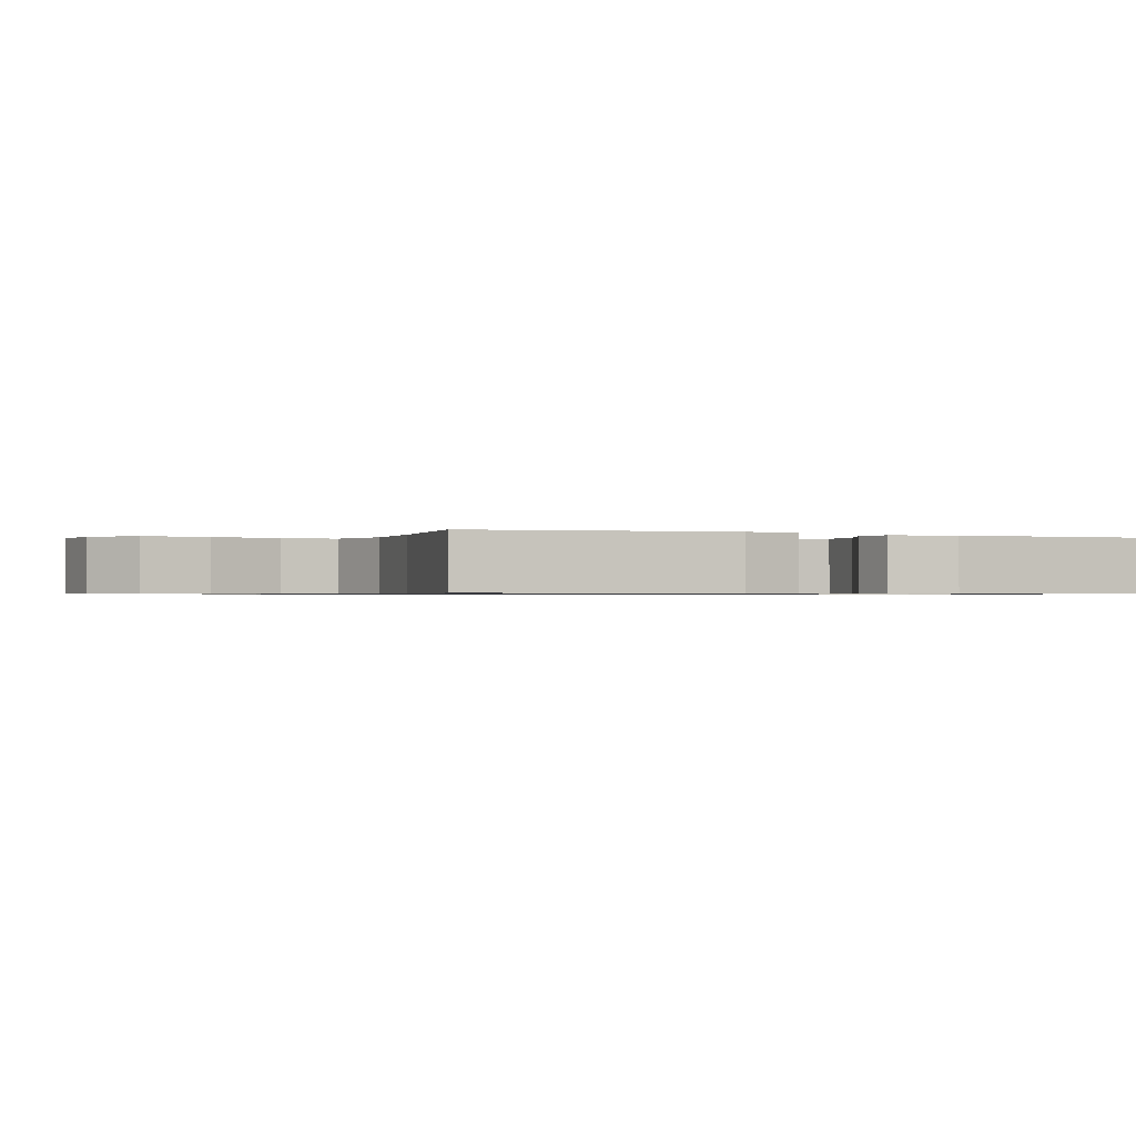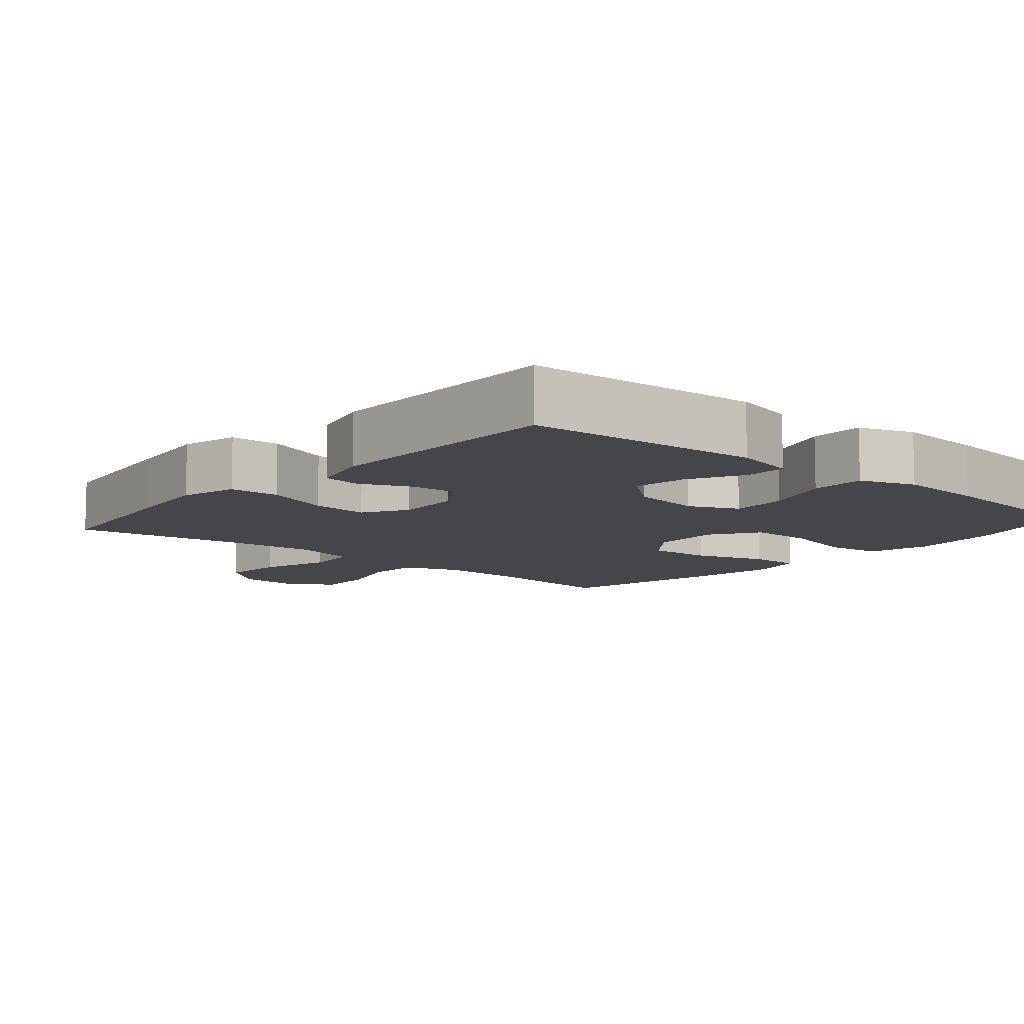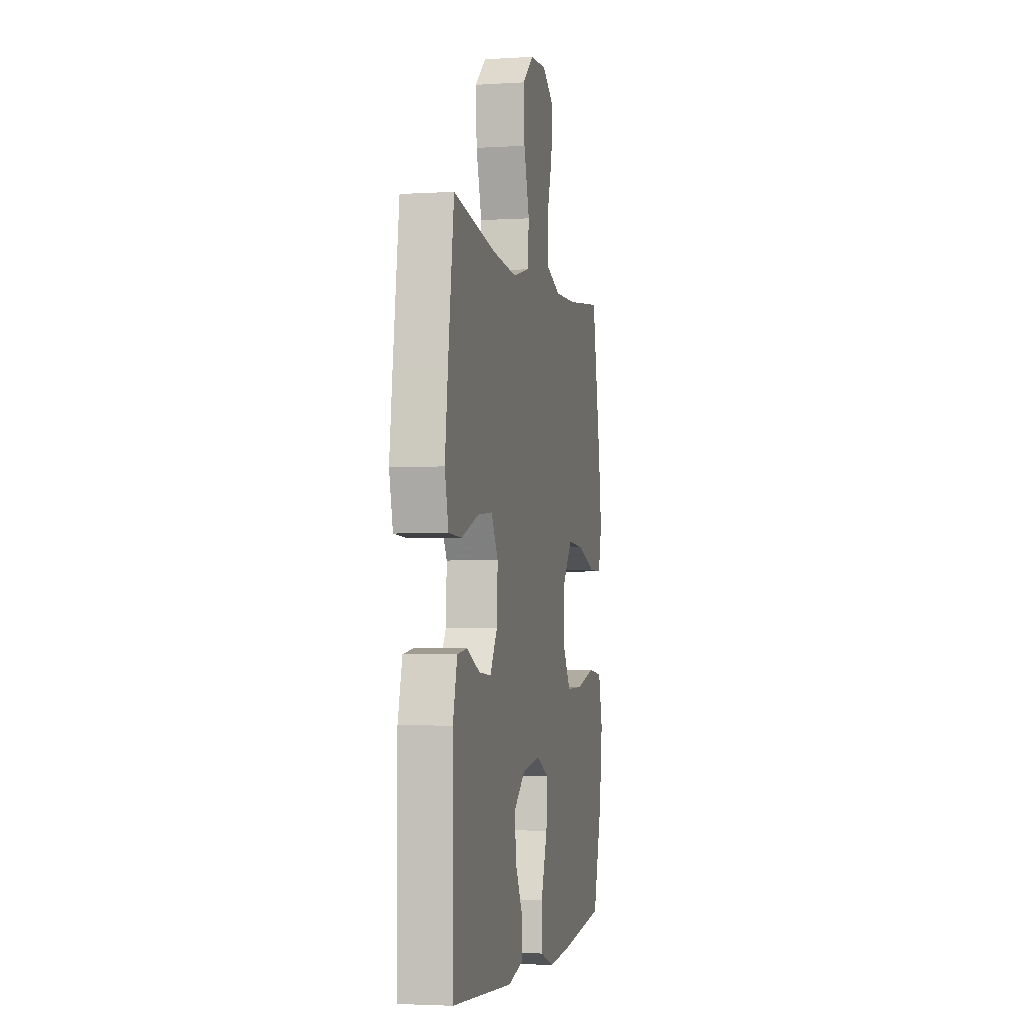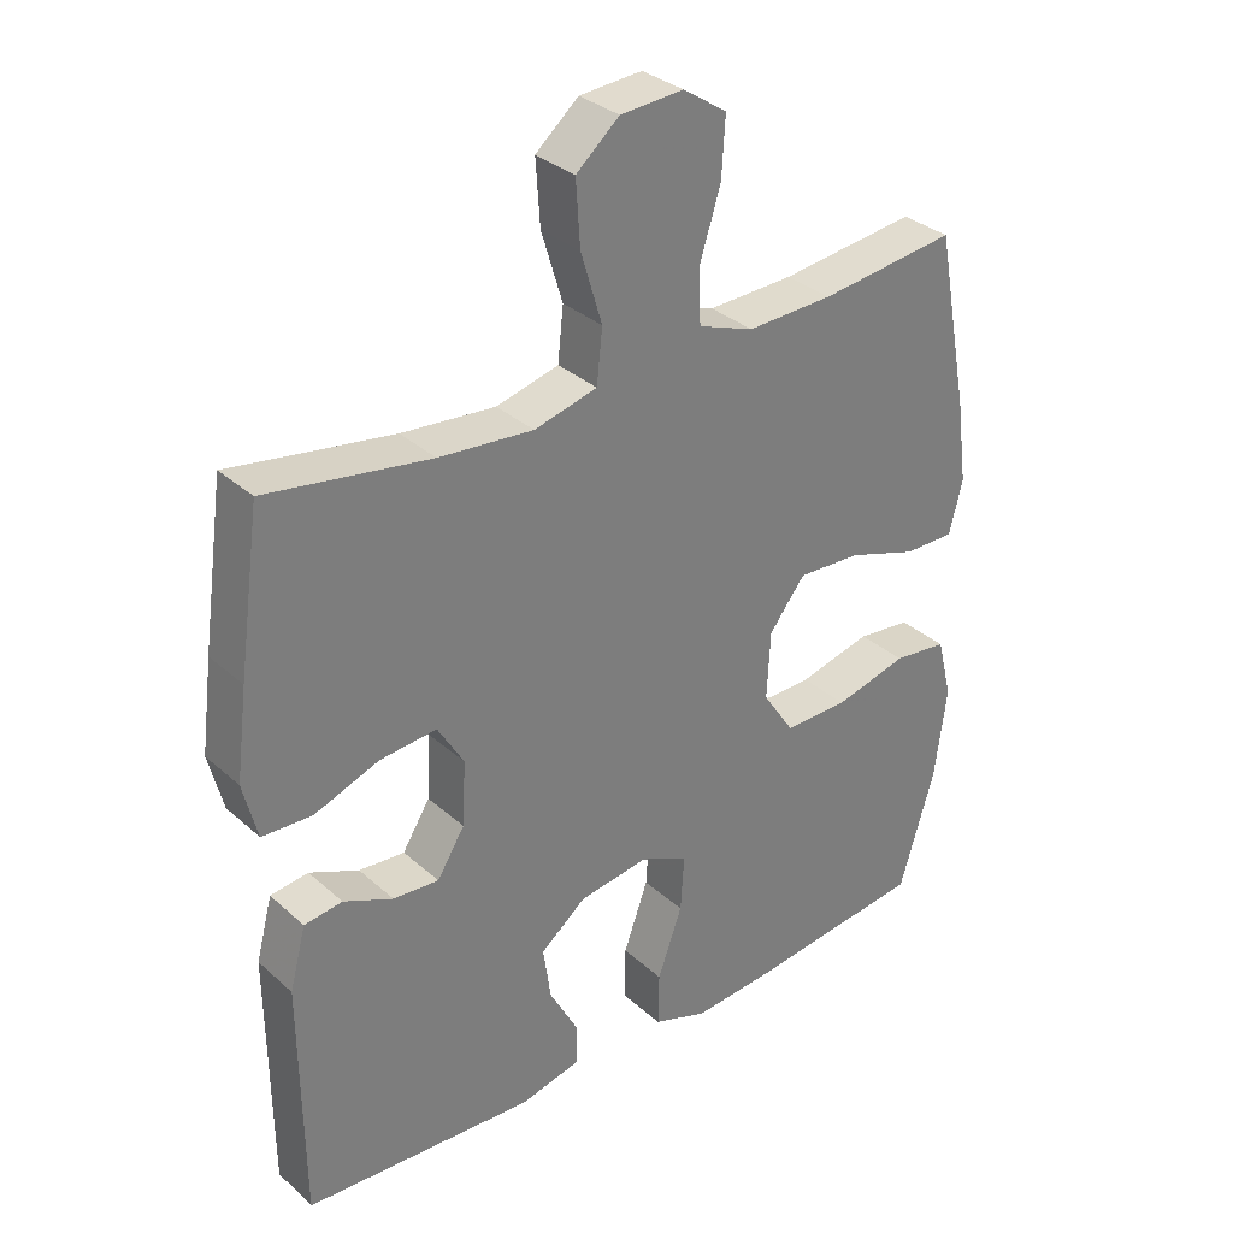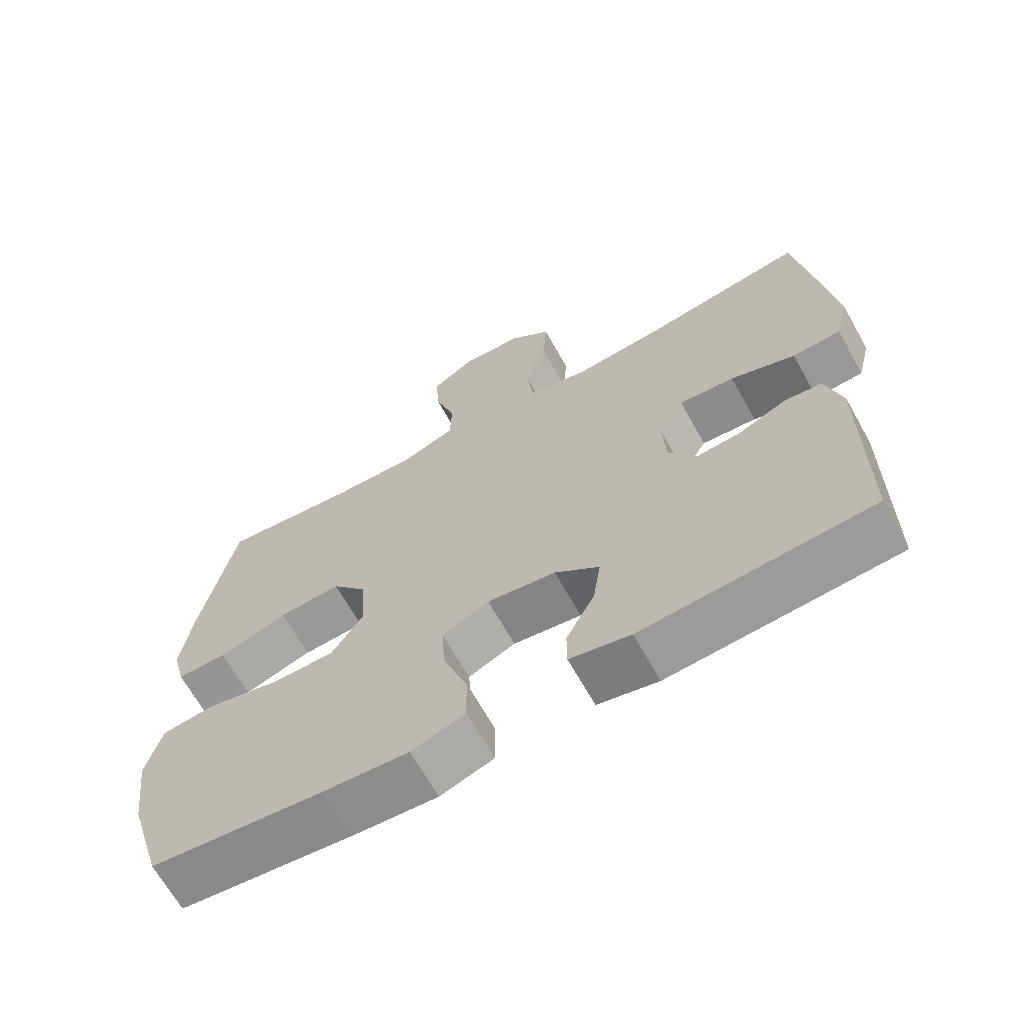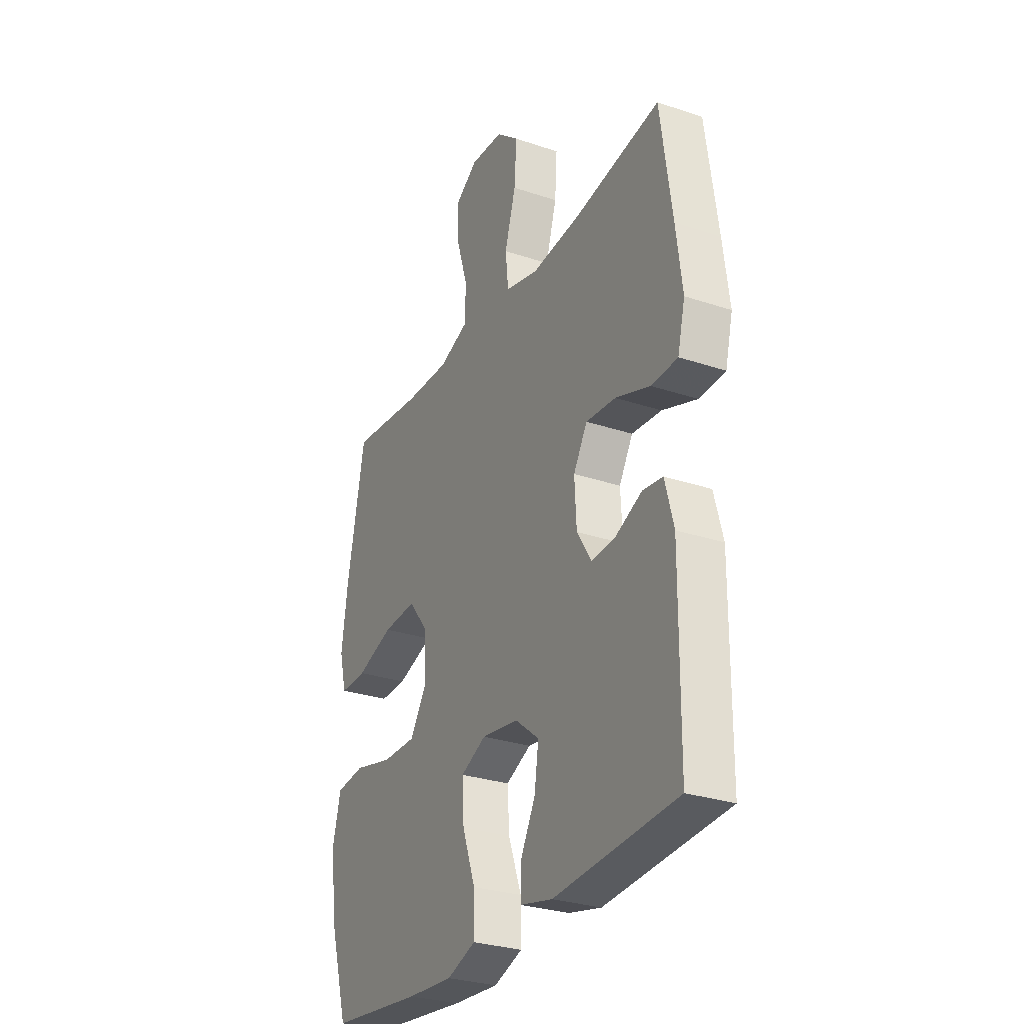
<metadata>
{"format":"obj","ext":"obj","renderer":"f3d","projection":"perspective","resolution":1024,"background":"white","views":[{"elev":-0.7,"azim":66.1,"up":"+Y"},{"elev":-9.5,"azim":139.2,"up":"+Y"},{"elev":-3.1,"azim":102.0,"up":"+Z"},{"elev":32.6,"azim":140.7,"up":"+Z"},{"elev":-67.1,"azim":29.3,"up":"+Z"},{"elev":-29.1,"azim":63.5,"up":"+Z"}]}
</metadata>
<code>
v 0.5 0.07 0.5
v 0.531 0.07 0.28
v 0.547 0.07 0.155
v 0.527 0.07 0.075
v 0.457 0.07 0.072
v 0.364 0.07 0.106
v 0.284 0.07 0.113
v 0.247 0.07 0.051
v 0.252 0.07 -0.04
v 0.291 0.07 -0.102
v 0.356 0.07 -0.097
v 0.426 0.07 -0.066
v 0.48 0.07 -0.073
v 0.503 0.07 -0.16
v 0.5 0.07 -0.5
v 0.172 0.07 -0.522
v 0.085 0.07 -0.502
v 0.085 0.07 -0.444
v 0.126 0.07 -0.367
v 0.137 0.07 -0.291
v 0.073 0.07 -0.24
v -0.026 0.07 -0.225
v -0.094 0.07 -0.256
v -0.089 0.07 -0.336
v -0.054 0.07 -0.433
v -0.053 0.07 -0.51
v -0.13 0.07 -0.537
v -0.253 0.07 -0.528
v -0.5 0.07 -0.5
v -0.55 0.07 -0.332
v -0.567 0.07 -0.201
v -0.545 0.07 -0.114
v -0.468 0.07 -0.105
v -0.364 0.07 -0.131
v -0.273 0.07 -0.132
v -0.228 0.07 -0.064
v -0.233 0.07 0.032
v -0.284 0.07 0.097
v -0.374 0.07 0.092
v -0.473 0.07 0.059
v -0.545 0.07 0.058
v -0.564 0.07 0.133
v -0.548 0.07 0.251
v -0.5 0.07 0.5
v -0.306 0.07 0.477
v -0.184 0.07 0.473
v -0.105 0.07 0.502
v -0.102 0.07 0.577
v -0.132 0.07 0.673
v -0.137 0.07 0.755
v -0.075 0.07 0.796
v 0.014 0.07 0.79
v 0.075 0.07 0.738
v 0.069 0.07 0.648
v 0.039 0.07 0.549
v 0.047 0.07 0.474
v 0.136 0.07 0.451
v 0.269 0.07 0.463
v 0.5 0 0.5
v 0.531 0 0.28
v 0.547 0 0.155
v 0.527 0 0.075
v 0.457 0 0.072
v 0.364 0 0.106
v 0.284 0 0.113
v 0.247 0 0.051
v 0.252 0 -0.04
v 0.291 0 -0.102
v 0.356 0 -0.097
v 0.426 0 -0.066
v 0.48 0 -0.073
v 0.503 0 -0.16
v 0.5 0 -0.5
v 0.172 0 -0.522
v 0.085 0 -0.502
v 0.085 0 -0.444
v 0.126 0 -0.367
v 0.137 0 -0.291
v 0.073 0 -0.24
v -0.026 0 -0.225
v -0.094 0 -0.256
v -0.089 0 -0.336
v -0.054 0 -0.433
v -0.053 0 -0.51
v -0.13 0 -0.537
v -0.253 0 -0.528
v -0.5 0 -0.5
v -0.55 0 -0.332
v -0.567 0 -0.201
v -0.545 0 -0.114
v -0.468 0 -0.105
v -0.364 0 -0.131
v -0.273 0 -0.132
v -0.228 0 -0.064
v -0.233 0 0.032
v -0.284 0 0.097
v -0.374 0 0.092
v -0.473 0 0.059
v -0.545 0 0.058
v -0.564 0 0.133
v -0.548 0 0.251
v -0.5 0 0.5
v -0.306 0 0.477
v -0.184 0 0.473
v -0.105 0 0.502
v -0.102 0 0.577
v -0.132 0 0.673
v -0.137 0 0.755
v -0.075 0 0.796
v 0.014 0 0.79
v 0.075 0 0.738
v 0.069 0 0.648
v 0.039 0 0.549
v 0.047 0 0.474
v 0.136 0 0.451
v 0.269 0 0.463
f 53 54 55
f 52 53 55
f 51 52 55
f 50 51 55
f 49 50 55
f 48 49 55
f 47 48 55 56
f 46 47 56 57
f 43 44 45
f 42 43 45
f 41 42 45
f 40 41 45
f 39 40 45
f 45 46 57
f 39 45 57
f 38 39 57
f 32 33 34
f 31 32 34
f 30 31 34
f 29 30 34
f 28 29 34
f 27 28 34
f 26 27 34
f 25 26 34
f 24 25 34
f 23 24 34 35
f 22 23 35 36
f 17 18 19
f 16 17 19
f 15 16 19
f 14 15 19
f 13 14 19
f 12 13 19
f 11 12 19
f 10 11 19 20
f 9 10 20 21
f 4 5 6
f 3 4 6
f 2 3 6
f 1 2 6
f 58 1 6
f 58 6 7
f 58 7 8
f 57 58 8
f 38 57 8
f 37 38 8
f 22 36 37
f 21 22 37
f 9 21 37
f 8 9 37
f 113 112 111
f 113 111 110
f 113 110 109
f 113 109 108
f 113 108 107
f 113 107 106
f 114 113 106 105
f 115 114 105 104
f 103 102 101
f 103 101 100
f 103 100 99
f 103 99 98
f 103 98 97
f 115 104 103
f 115 103 97
f 115 97 96
f 92 91 90
f 92 90 89
f 92 89 88
f 92 88 87
f 92 87 86
f 92 86 85
f 92 85 84
f 92 84 83
f 92 83 82
f 93 92 82 81
f 94 93 81 80
f 77 76 75
f 77 75 74
f 77 74 73
f 77 73 72
f 77 72 71
f 77 71 70
f 77 70 69
f 78 77 69 68
f 79 78 68 67
f 64 63 62
f 64 62 61
f 64 61 60
f 64 60 59
f 64 59 116
f 65 64 116
f 66 65 116
f 66 116 115
f 66 115 96
f 66 96 95
f 95 94 80
f 95 80 79
f 95 79 67
f 95 67 66
f 1 59 60 2
f 2 60 61 3
f 3 61 62 4
f 4 62 63 5
f 5 63 64 6
f 6 64 65 7
f 7 65 66 8
f 8 66 67 9
f 9 67 68 10
f 10 68 69 11
f 11 69 70 12
f 12 70 71 13
f 13 71 72 14
f 14 72 73 15
f 15 73 74 16
f 16 74 75 17
f 17 75 76 18
f 18 76 77 19
f 19 77 78 20
f 20 78 79 21
f 21 79 80 22
f 22 80 81 23
f 23 81 82 24
f 24 82 83 25
f 25 83 84 26
f 26 84 85 27
f 27 85 86 28
f 28 86 87 29
f 29 87 88 30
f 30 88 89 31
f 31 89 90 32
f 32 90 91 33
f 33 91 92 34
f 34 92 93 35
f 35 93 94 36
f 36 94 95 37
f 37 95 96 38
f 38 96 97 39
f 39 97 98 40
f 40 98 99 41
f 41 99 100 42
f 42 100 101 43
f 43 101 102 44
f 44 102 103 45
f 45 103 104 46
f 46 104 105 47
f 47 105 106 48
f 48 106 107 49
f 49 107 108 50
f 50 108 109 51
f 51 109 110 52
f 52 110 111 53
f 53 111 112 54
f 54 112 113 55
f 55 113 114 56
f 56 114 115 57
f 57 115 116 58
f 58 116 59 1

</code>
